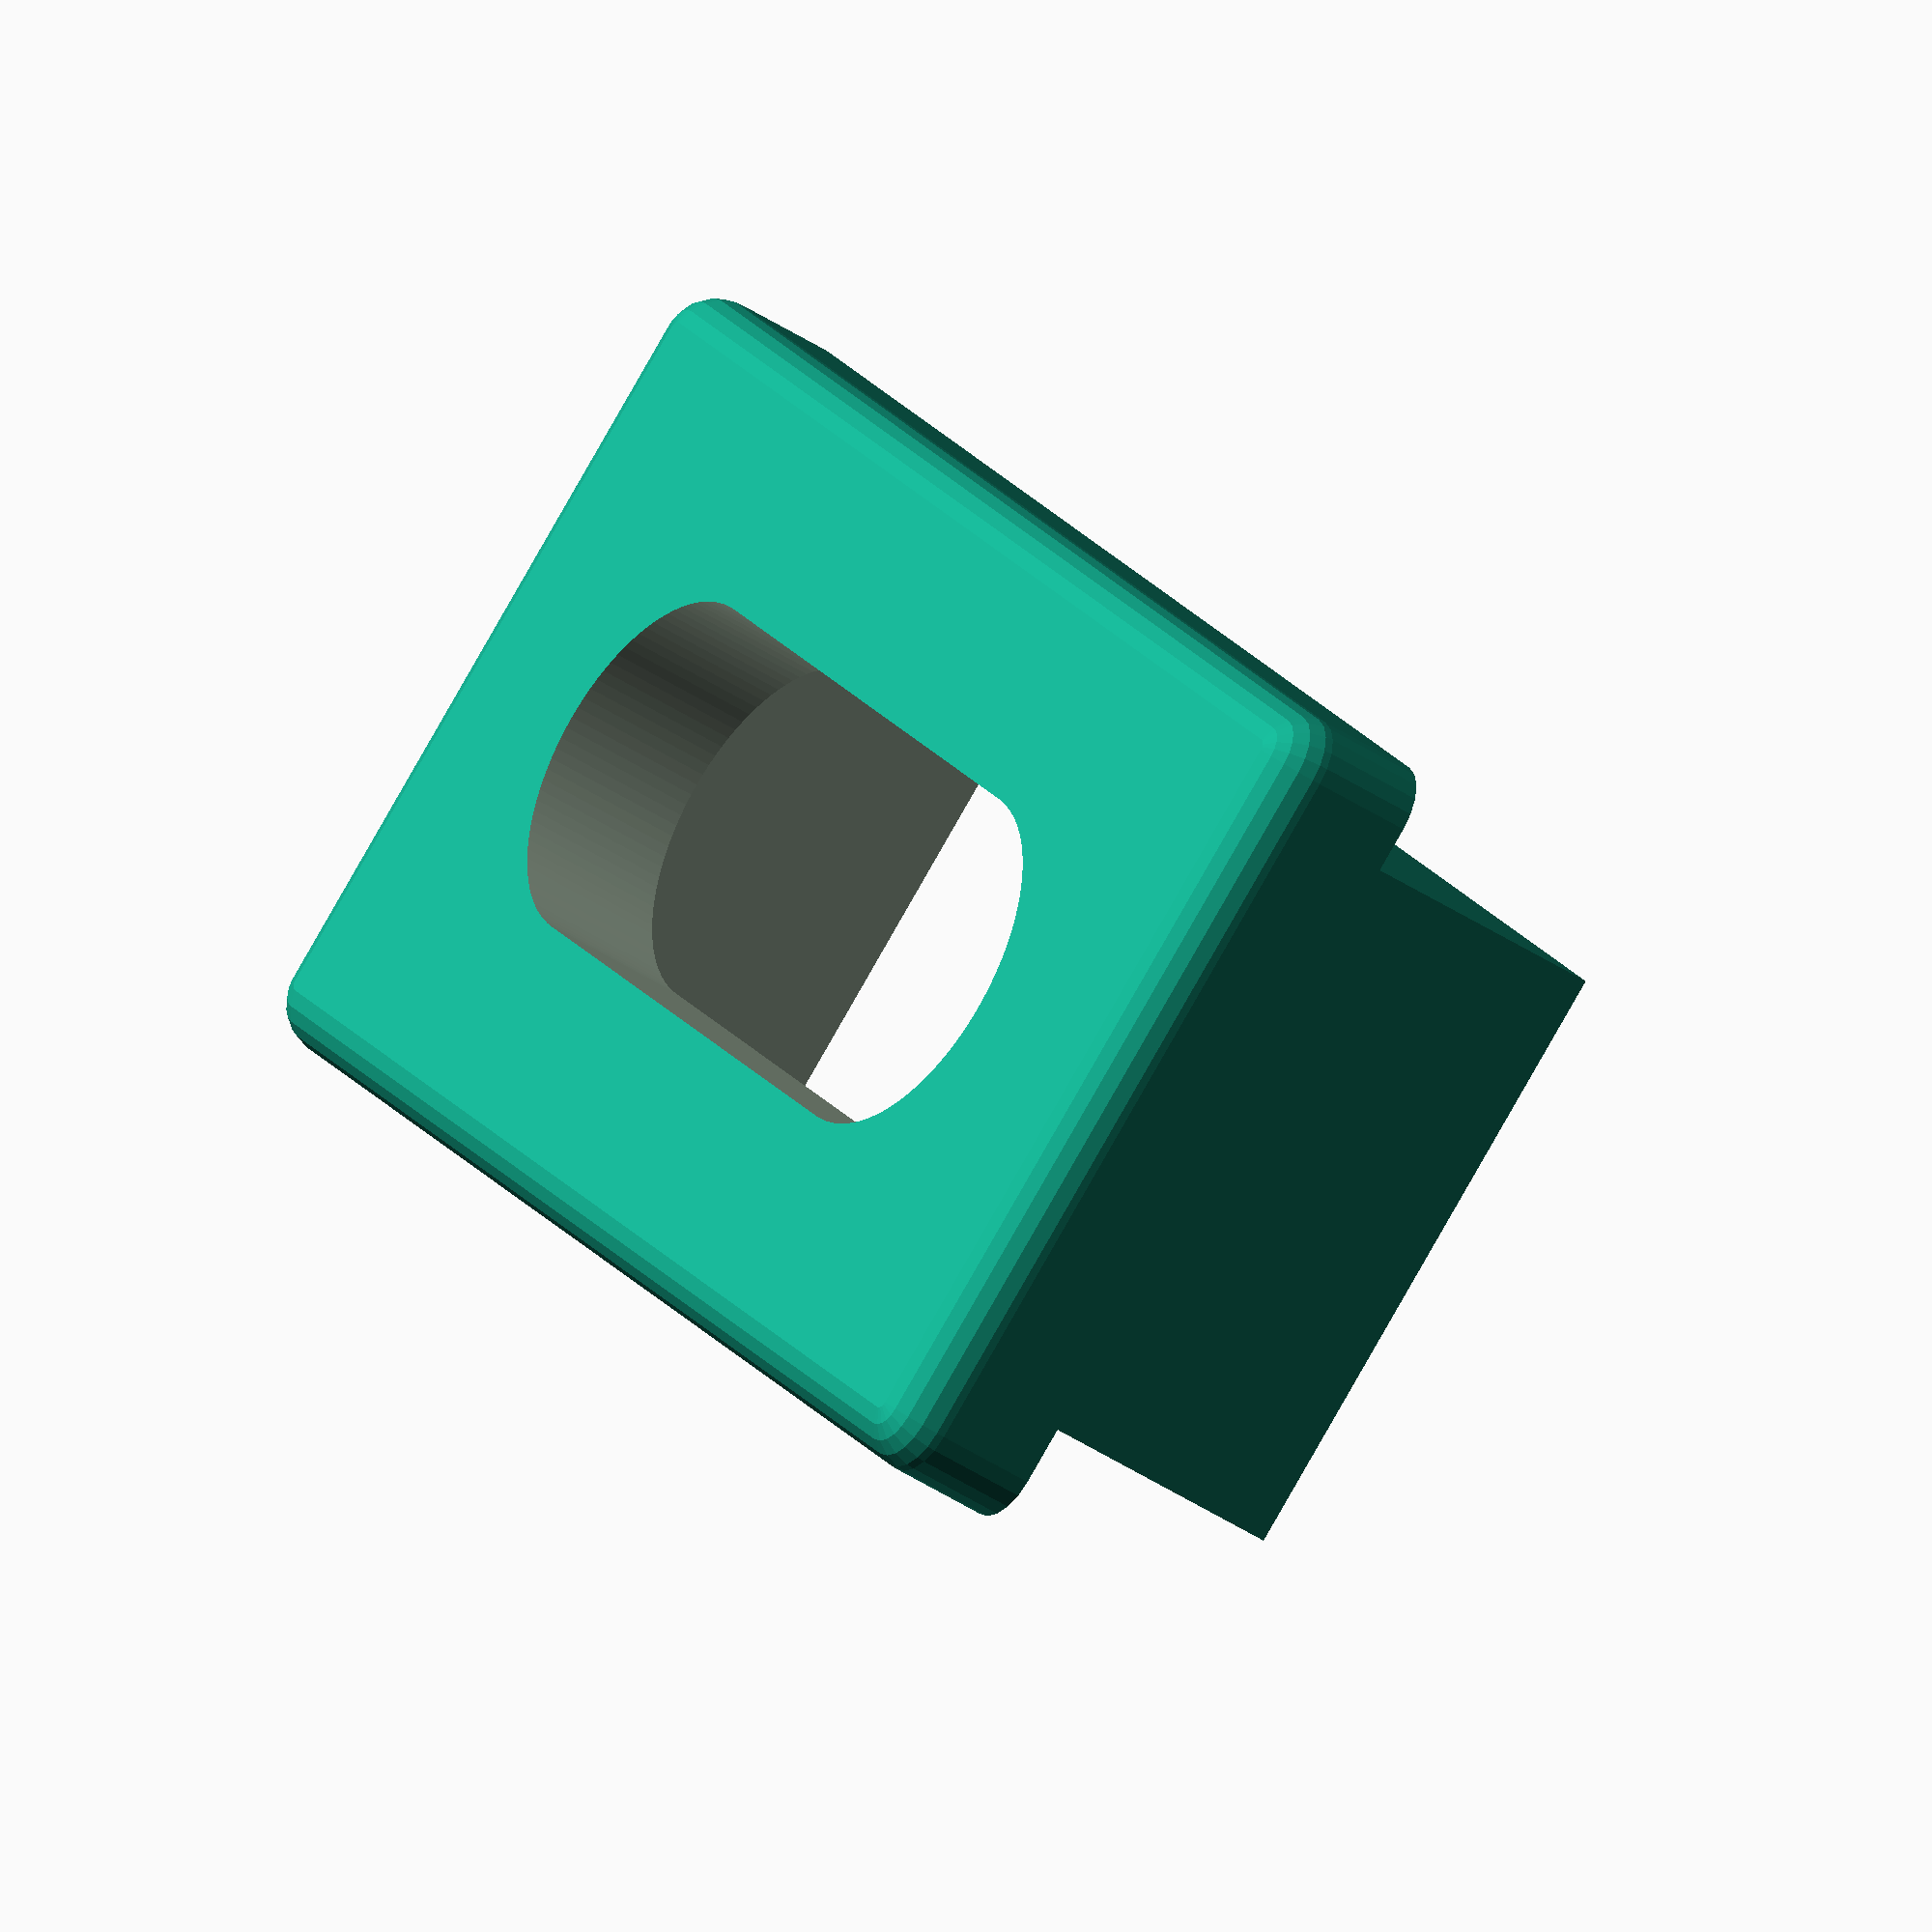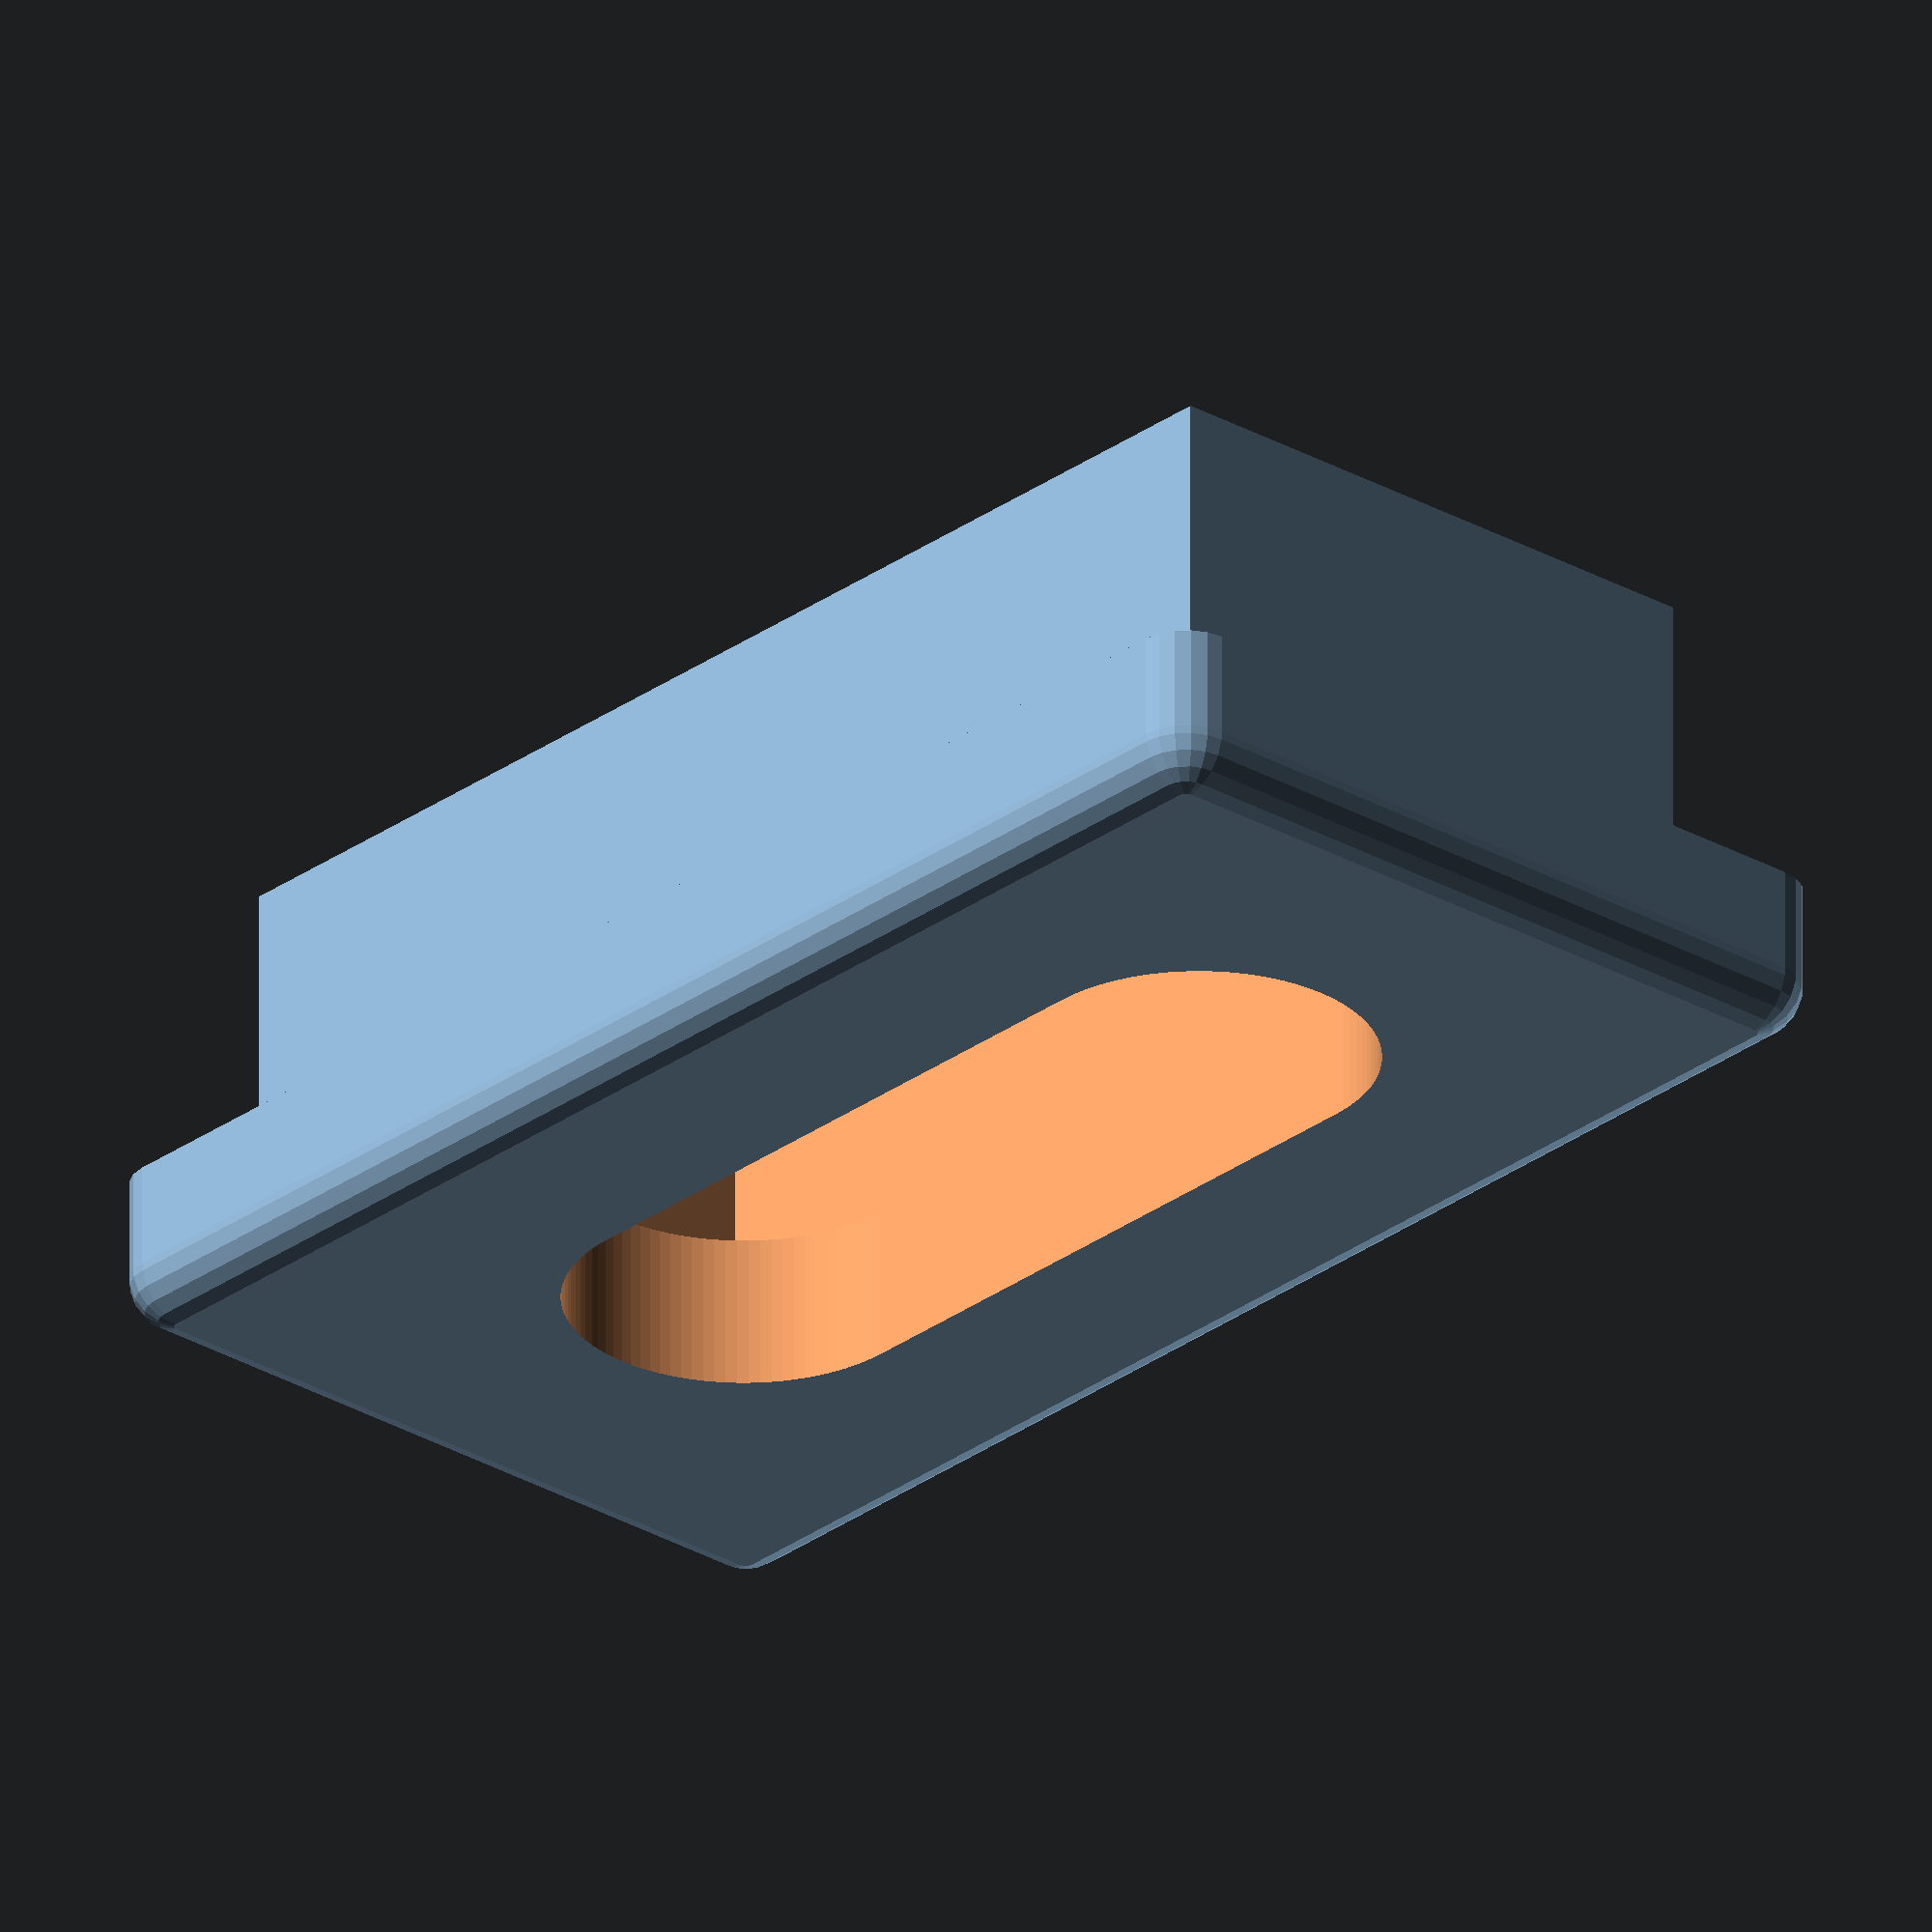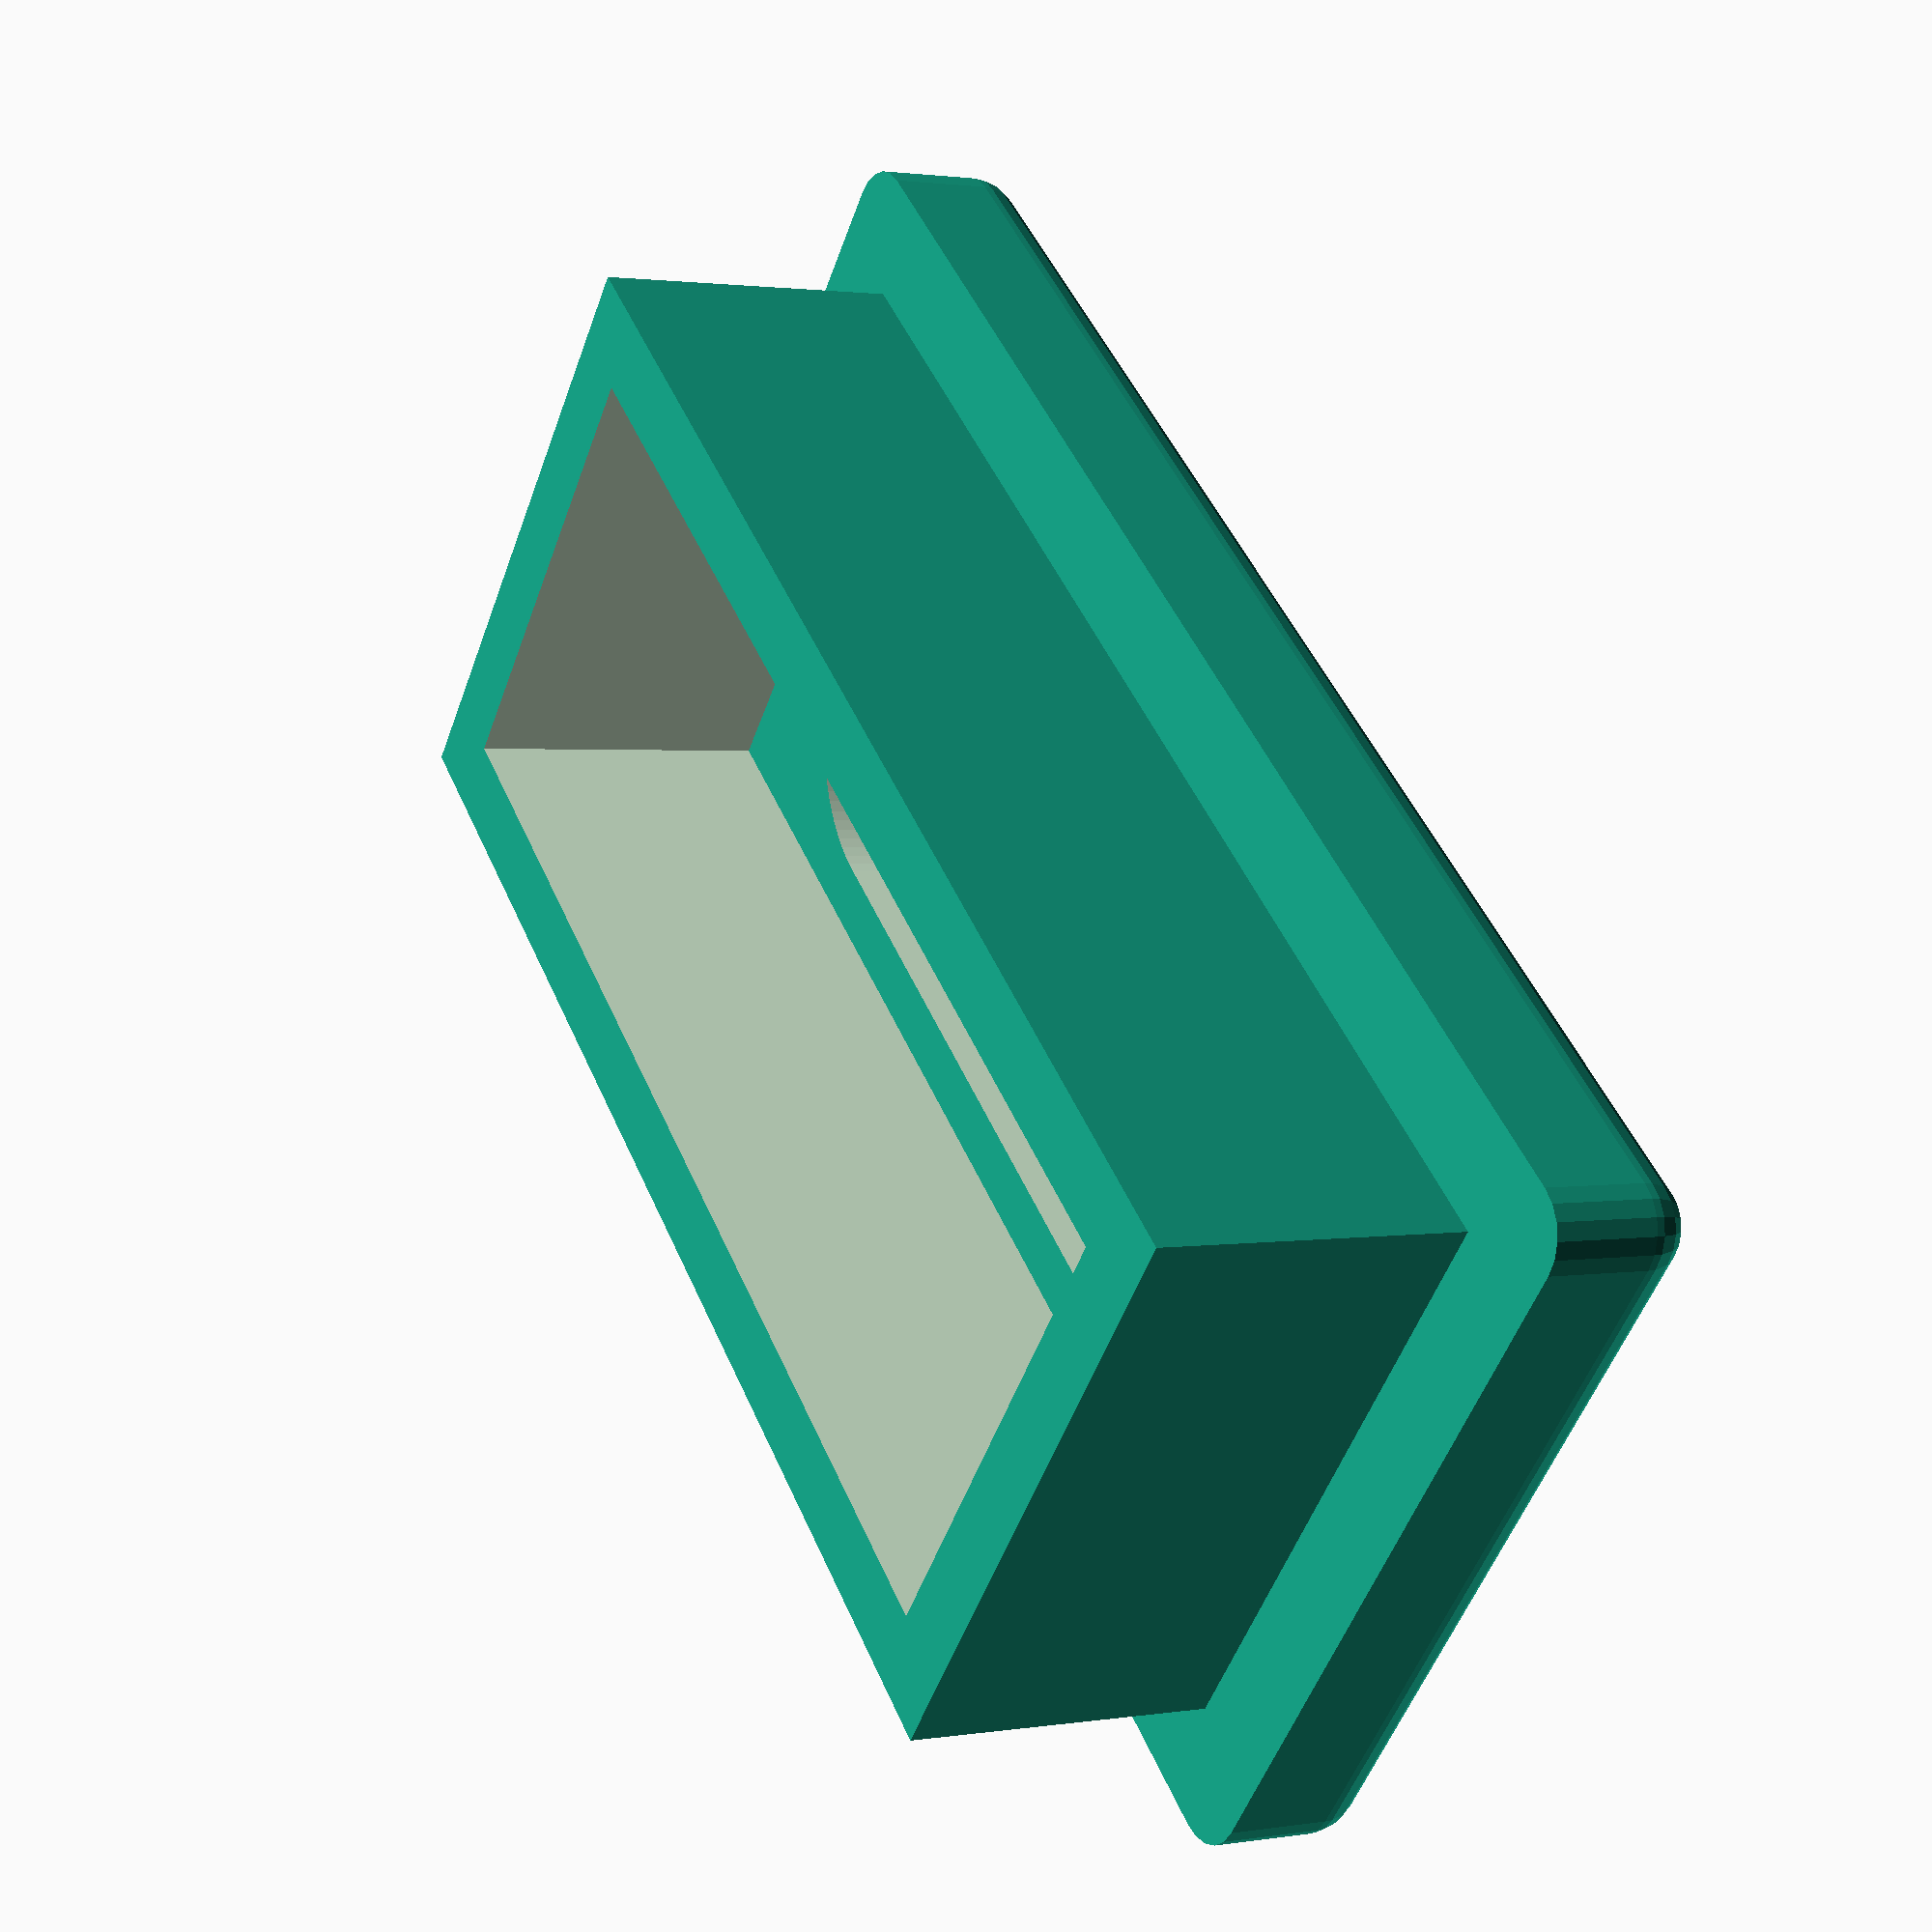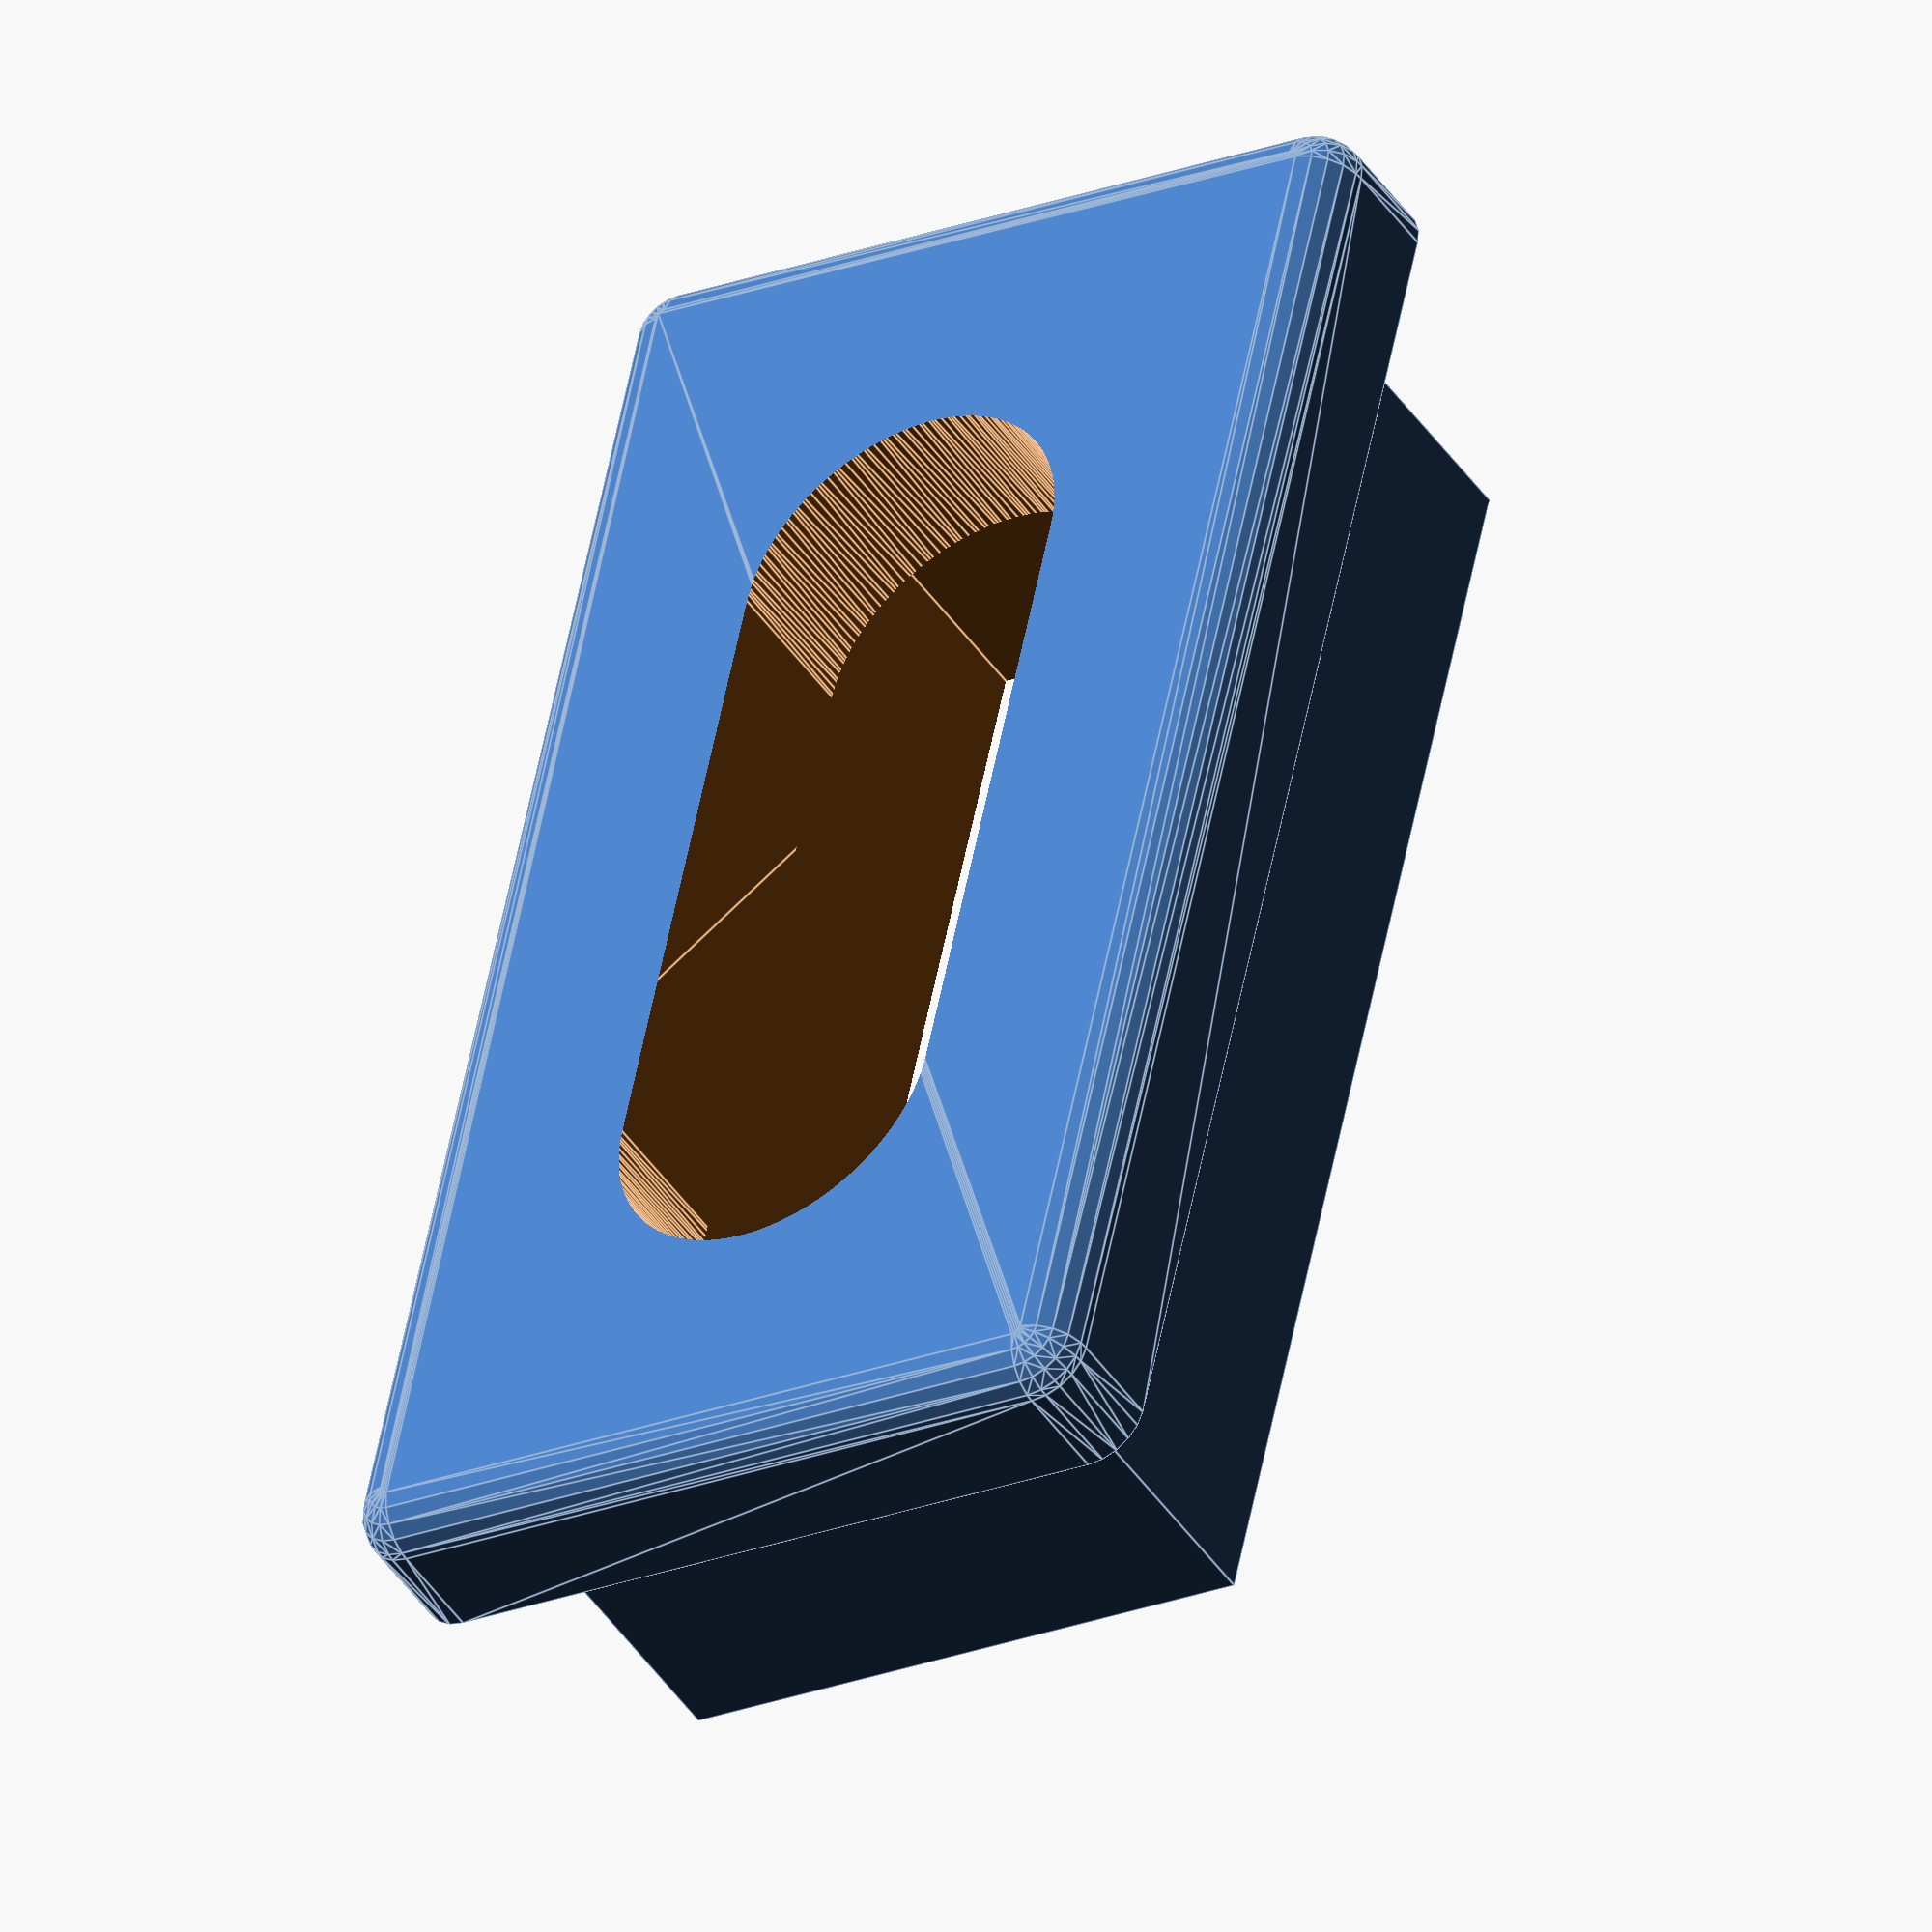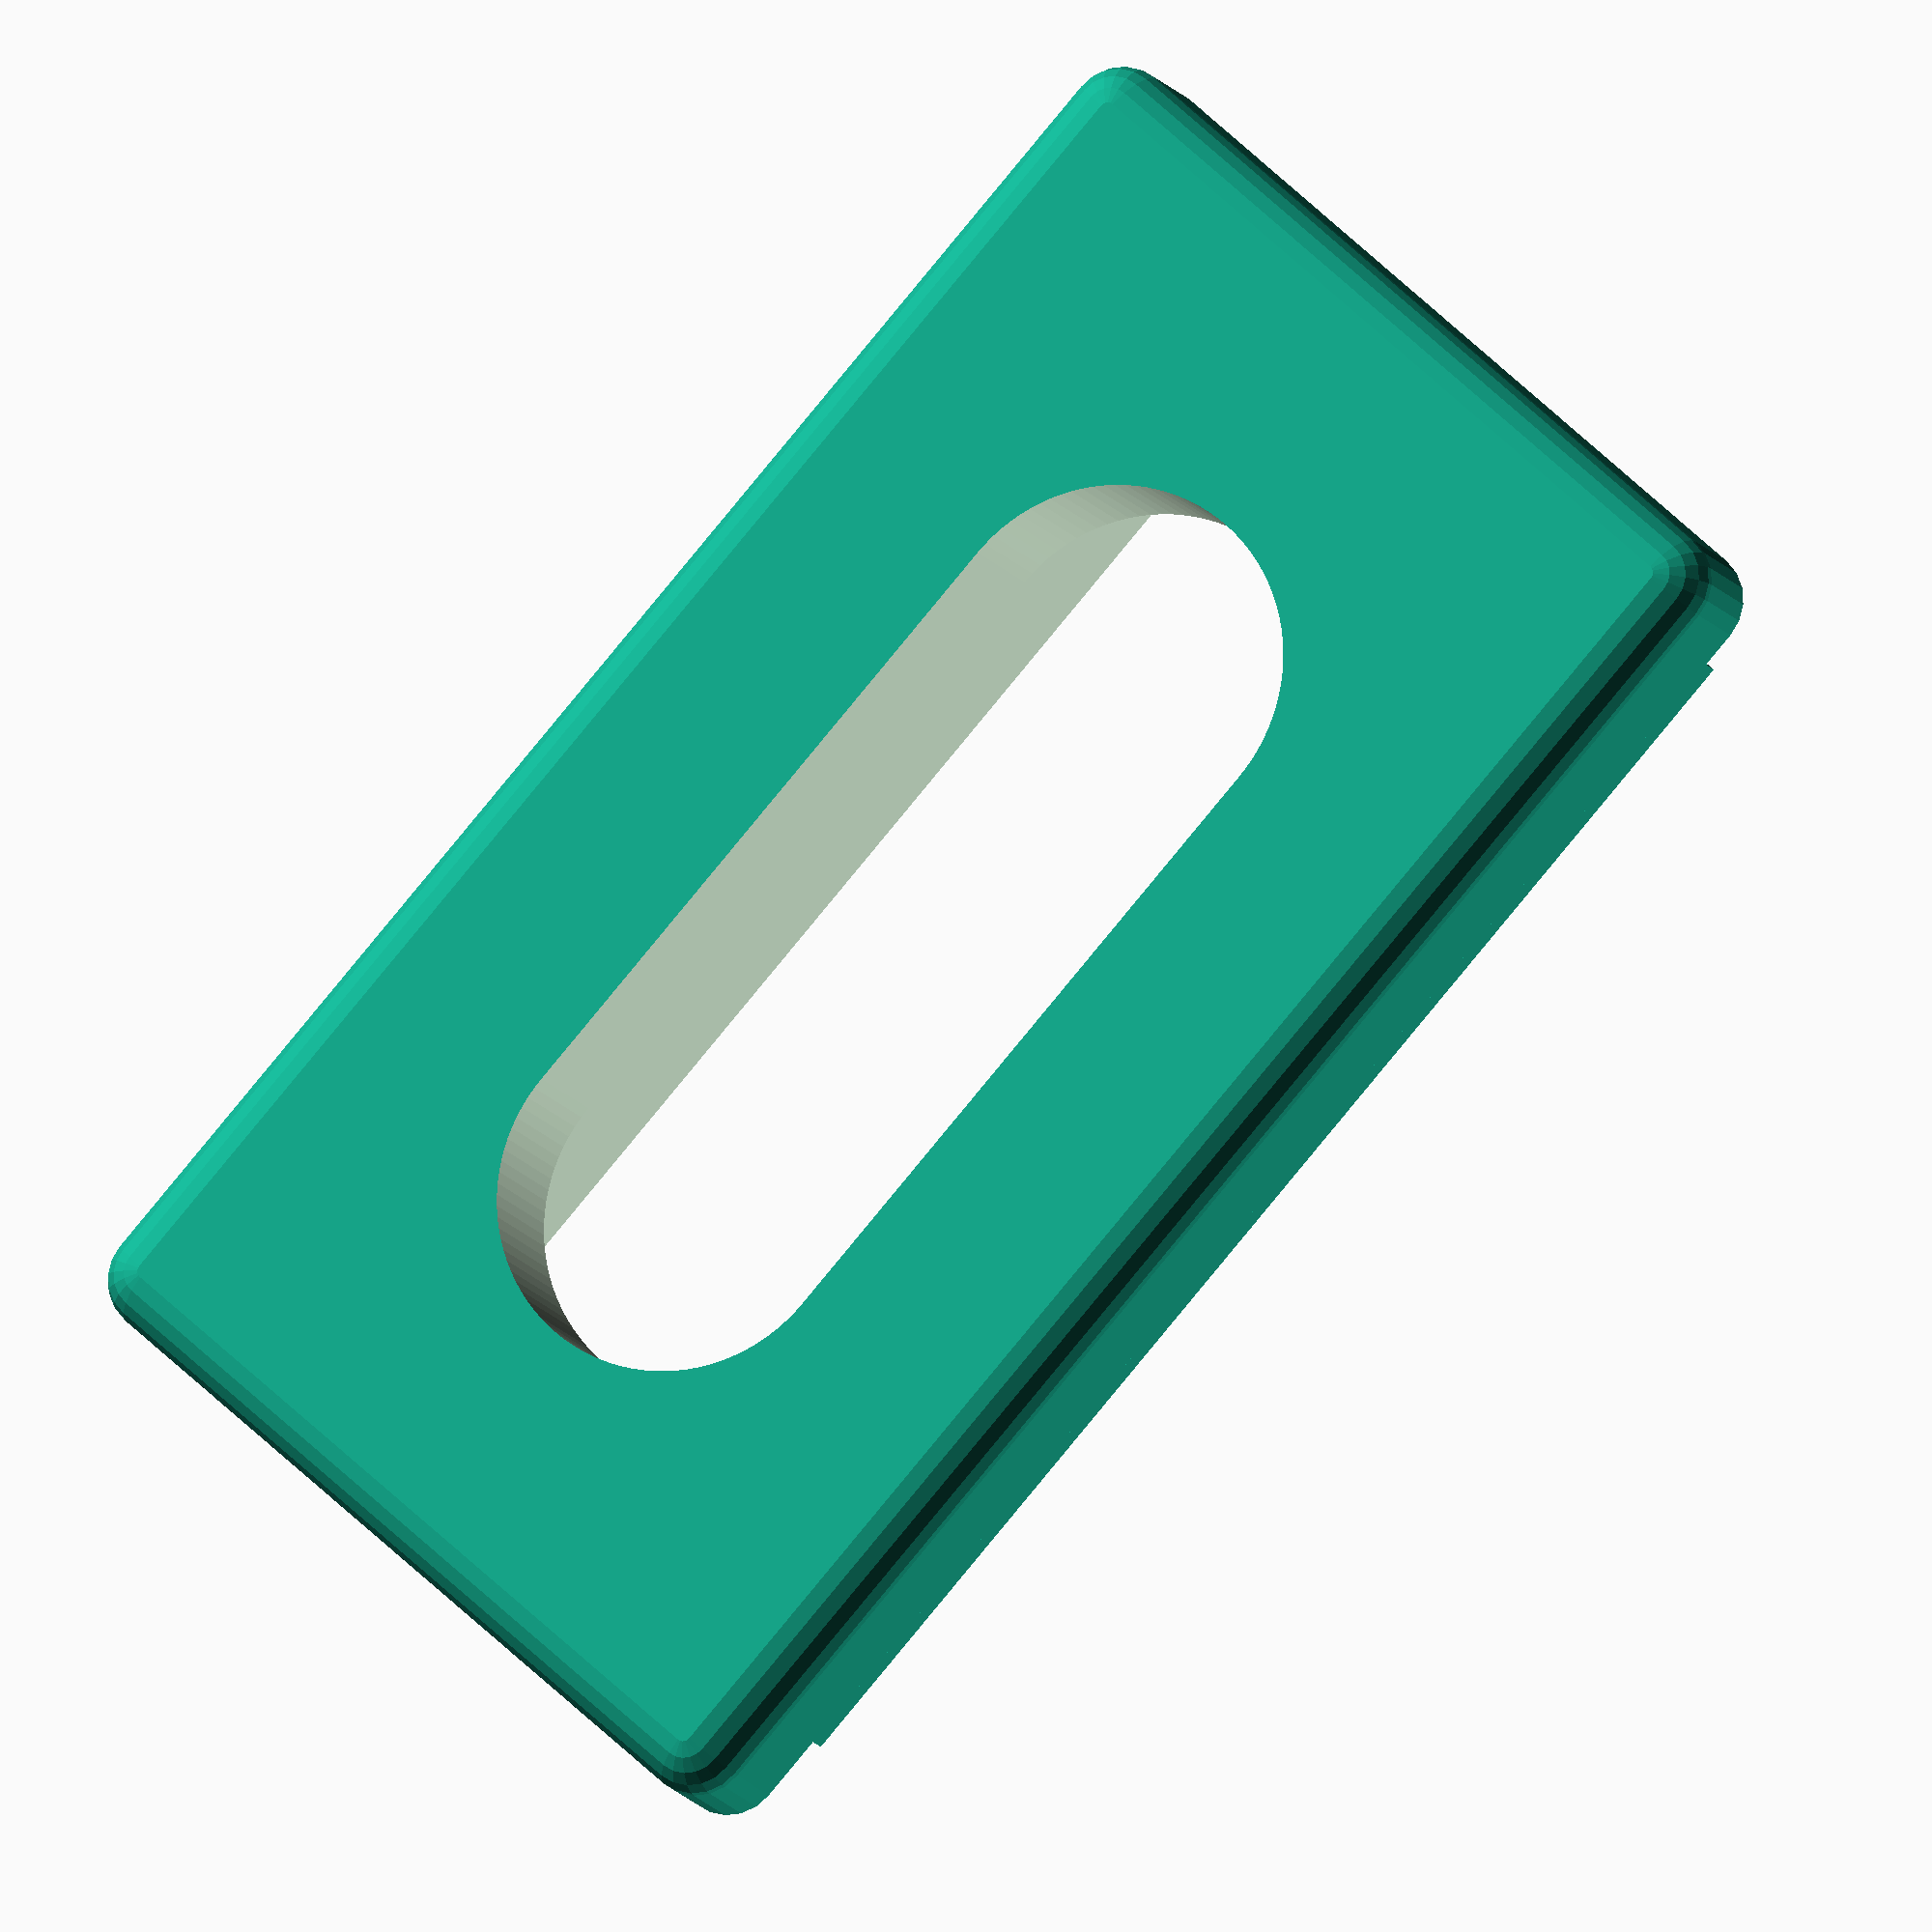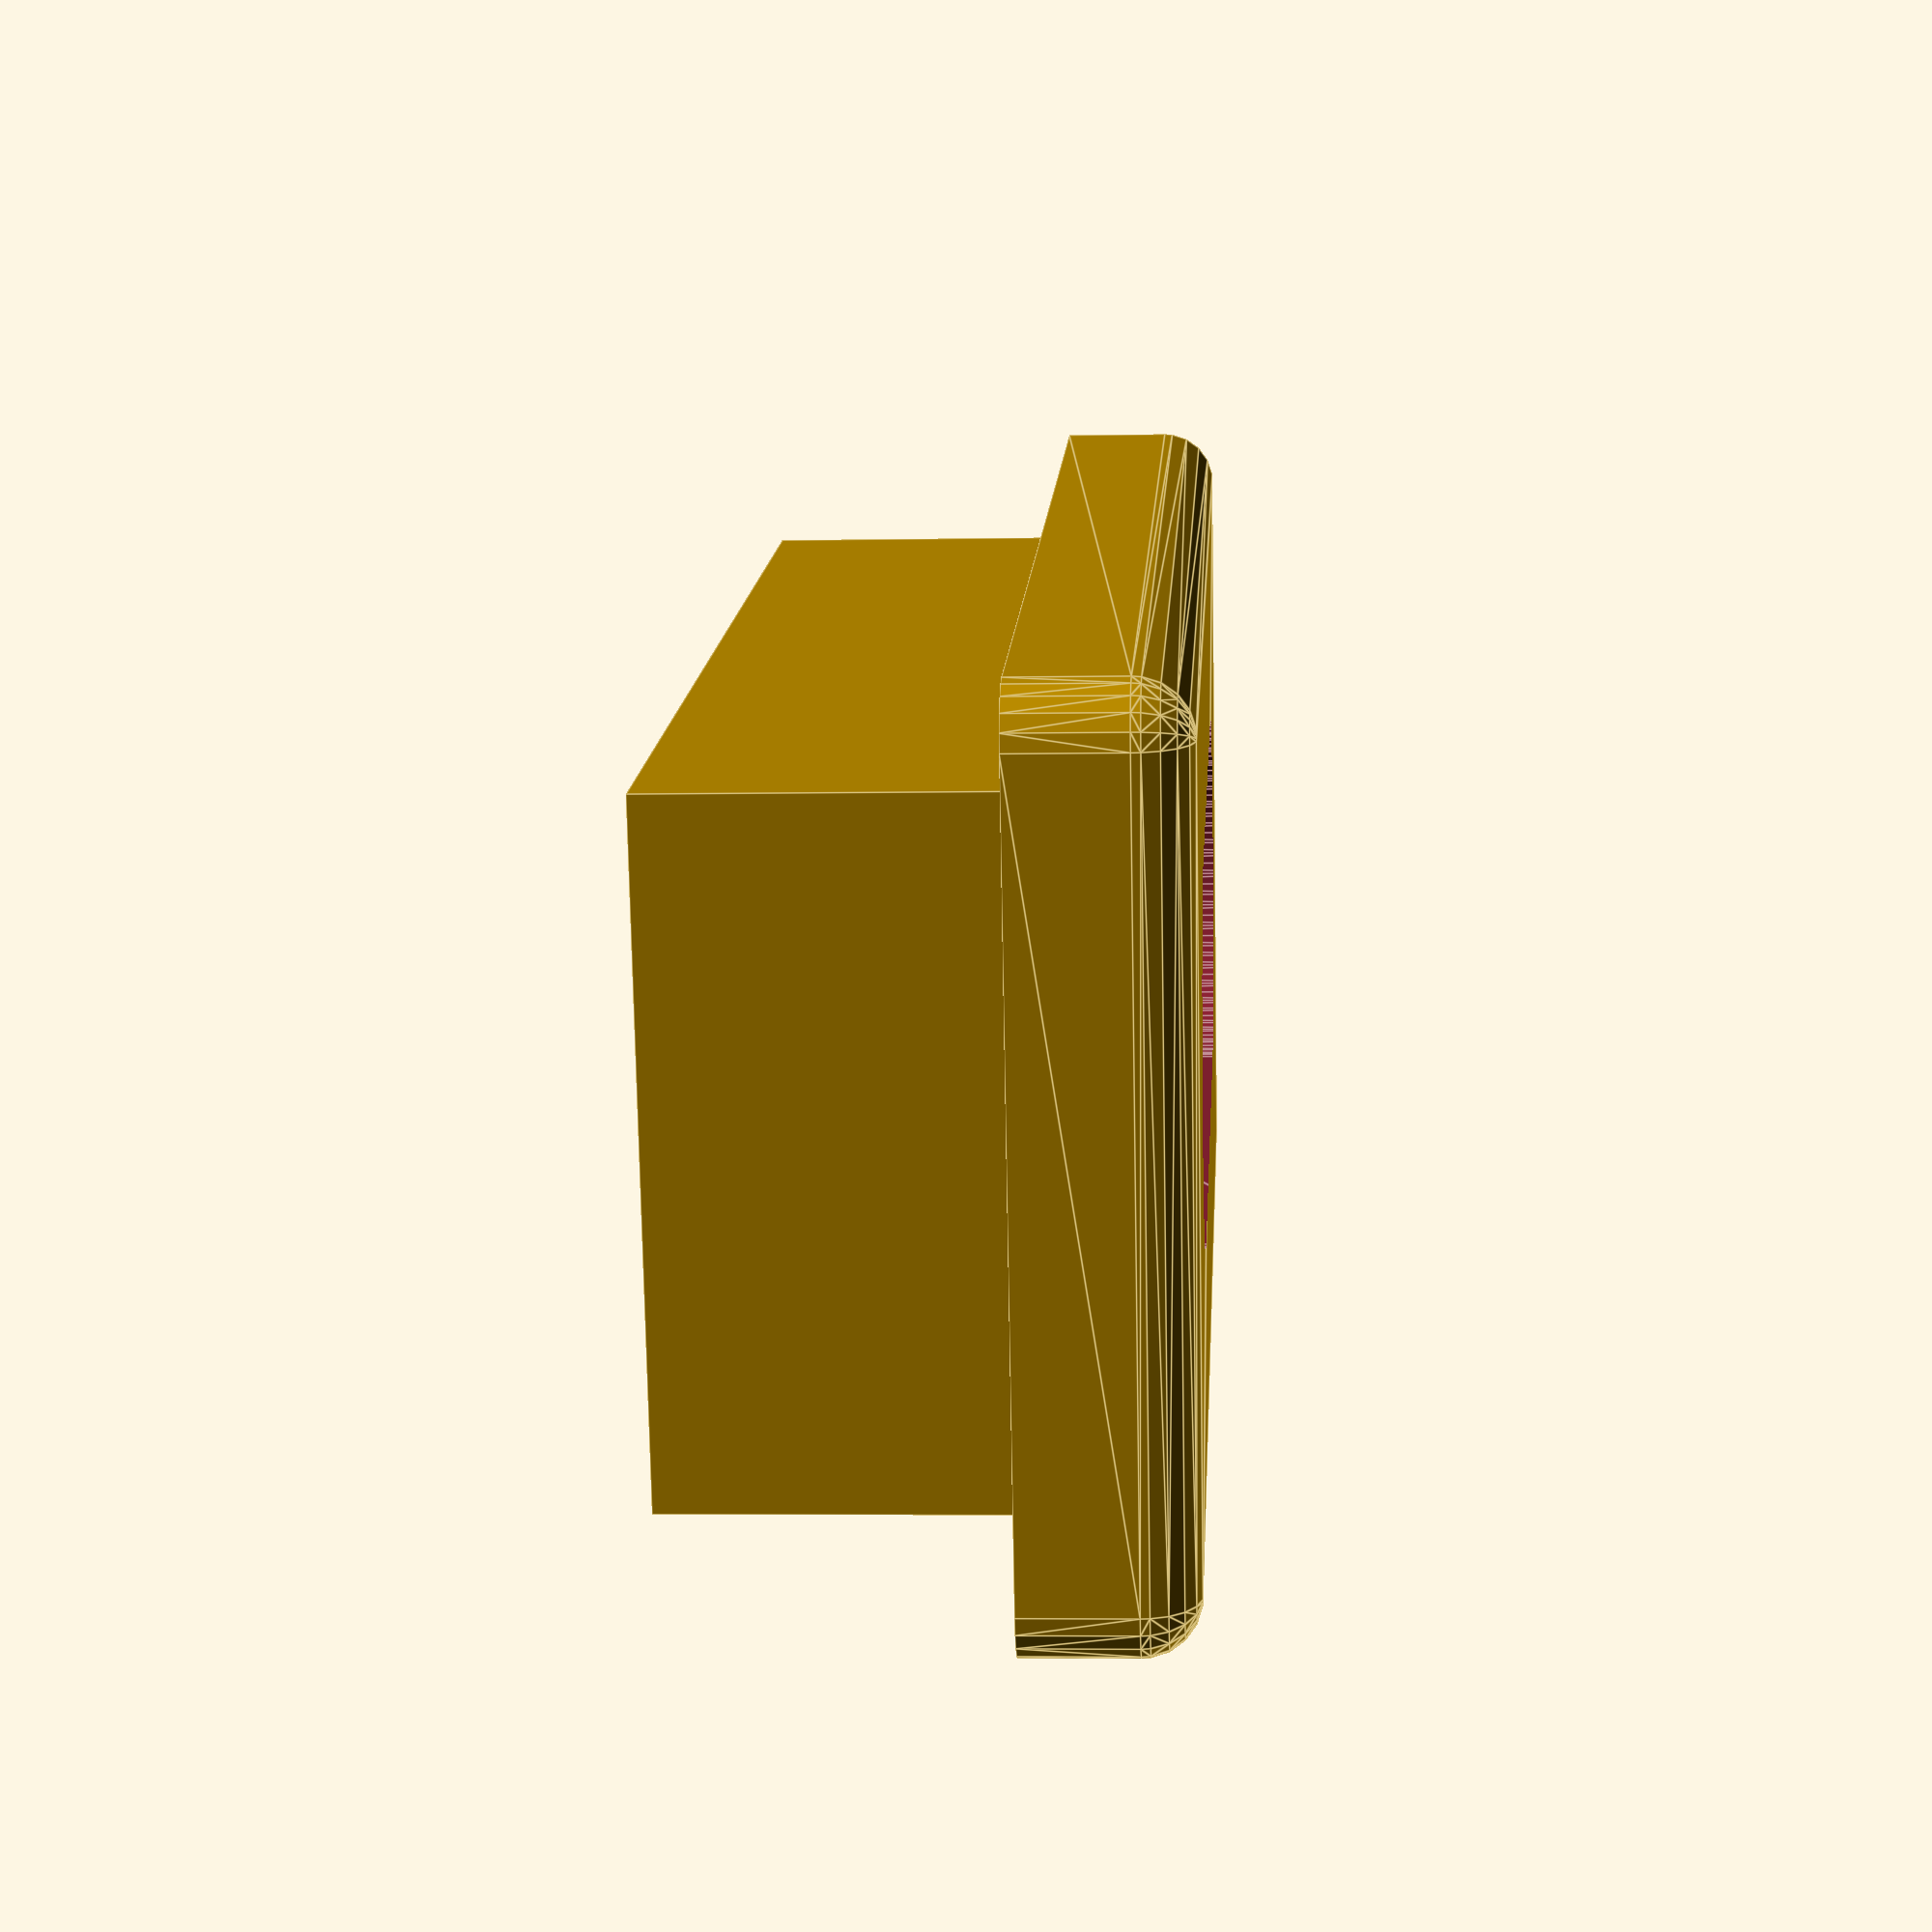
<openscad>

_plugWallThickness = 0.75;
_plugLength = 13;
_plugWidth = 6;
_plugDepth = 3;

_plugCutoutLength = _plugLength - _plugWallThickness*2;
_plugCutoutWidth = _plugWidth - _plugWallThickness*2;
_plugCutoutDepth = _plugDepth + 2;

_capBrimThickness = 1;
_capLength = _plugLength + _capBrimThickness*2;
_capWidth = _plugWidth + _capBrimThickness*2;
_capDepth = 1.5;

_usbcPlugDiameter = 3.4;
_usbcPlugLength = 9.75;

///MAIN START///

cap();

///MAIN END///

module cap()
{
    difference()
    {
        union()
        {
            difference()
            {
                cube([_plugLength, _plugWidth, _plugDepth]);
                translate([_plugWallThickness, _plugWallThickness, -1])
                cube([_plugCutoutLength, _plugCutoutWidth, _plugCutoutDepth]);
            }
            translate([-_capBrimThickness, -_capBrimThickness, _plugDepth])
            roundedCube(size=[_capLength,_capWidth,_capDepth], apply_to="zmax");
        }

        translate([(_plugLength-_usbcPlugLength), _plugWidth/2, _plugDepth-1])
        usbcPunch(_capDepth+2);
    }
}

//Punches
module usbcPunch(depth)
{
    hull()
    {
        cylinder(d=_usbcPlugDiameter, h=depth, $fn=100);
        translate([_usbcPlugLength-_usbcPlugDiameter, 0, 0])
        cylinder(d=_usbcPlugDiameter, h=depth, $fn=100);
    }
}

//Utility
/// Builds a cube with rounded corners
/// size - dimension vector
/// center - centered on xyz planes?
/// radius - rounding radius
/// apply_to - which sides to round
module roundedCube(size = [1, 1, 1], center = false, radius = 0.5, apply_to = "all")
{
    // If single value, convert to [x, y, z] vector
    size = (size[0] == undef) ? [size, size, size] : size;

    translate_min = radius;
    translate_xmax = size[0] - radius;
    translate_ymax = size[1] - radius;
    translate_zmax = size[2] - radius;

    diameter = radius * 2;

    obj_translate = (center == false) ?
        [0, 0, 0] : [
            -(size[0] / 2),
            -(size[1] / 2),
            -(size[2] / 2)
        ];

    translate(v = obj_translate) {
        hull() {
            for (translate_x = [translate_min, translate_xmax]) {
                x_at = (translate_x == translate_min) ? "min" : "max";
                for (translate_y = [translate_min, translate_ymax]) {
                    y_at = (translate_y == translate_min) ? "min" : "max";
                    for (translate_z = [translate_min, translate_zmax]) {
                        z_at = (translate_z == translate_min) ? "min" : "max";

                        translate(v = [translate_x, translate_y, translate_z])
                        if (
                            (apply_to == "all") ||
                            (apply_to == "xmin" && x_at == "min") || (apply_to == "xmax" && x_at == "max") ||
                            (apply_to == "ymin" && y_at == "min") || (apply_to == "ymax" && y_at == "max") ||
                            (apply_to == "zmin" && z_at == "min") || (apply_to == "zmax" && z_at == "max")
                        ) {
                            sphere(r = radius, $fn=20);
                        } else {
                            rotate =
                                (apply_to == "xmin" || apply_to == "xmax" || apply_to == "x") ? [0, 90, 0] : (
                                (apply_to == "ymin" || apply_to == "ymax" || apply_to == "y") ? [90, 90, 0] :
                                [0, 0, 0]
                            );
                            rotate(a = rotate)
                            cylinder(h = diameter, r = radius, center = true, $fn=20);
                        }
                    }
                }
            }
        }
    }
}

</openscad>
<views>
elev=41.5 azim=52.2 roll=50.9 proj=o view=wireframe
elev=118.0 azim=311.7 roll=180.0 proj=o view=solid
elev=178.3 azim=319.0 roll=300.0 proj=p view=solid
elev=224.6 azim=102.4 roll=148.1 proj=o view=edges
elev=191.0 azim=131.8 roll=163.0 proj=o view=solid
elev=184.4 azim=161.8 roll=266.5 proj=p view=edges
</views>
